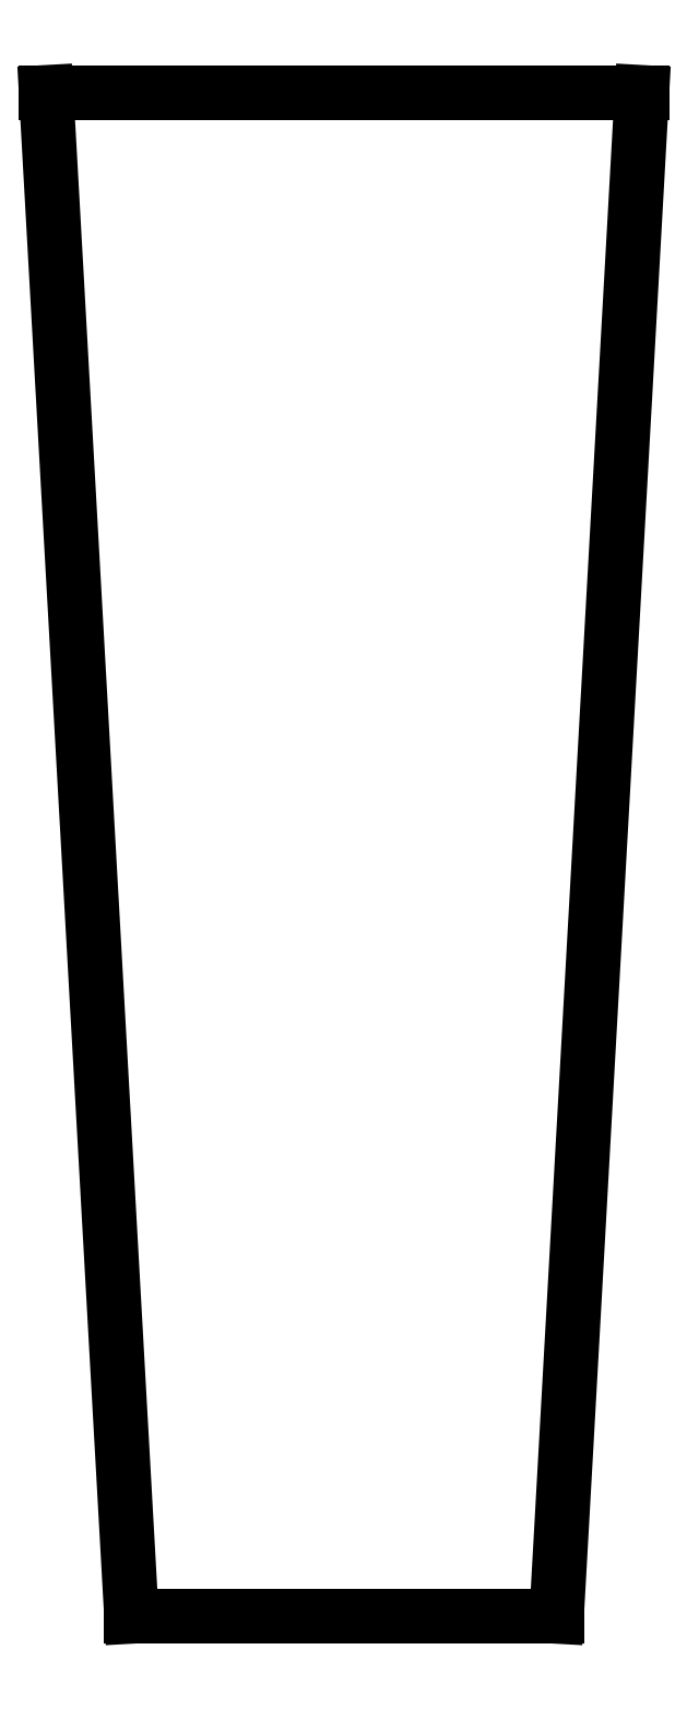
<metadata>
{"format":"dxf","ext":"dxf","renderer":"ezdxf+matplotlib","layout":"modelspace","background":"white","min_lineweight":24,"dpi":150}
</metadata>
<code>
0
SECTION
2
ENTITIES
0
LINE
8
0
10
0.144
20
5.425e-05
30
0
11
0.1681
21
0.4304
31
0
0
LINE
8
0
10
0.1681
20
0.4304
30
0
11
-0.0001085
21
0.4304
31
0
0
LINE
8
0
10
-0.0001085
20
0.4304
30
0
11
0.02398
21
5.425e-05
31
0
0
LINE
8
0
10
0.02398
20
5.425e-05
30
0
11
0.144
21
5.425e-05
31
0
0
ENDSEC
0
EOF

</code>
